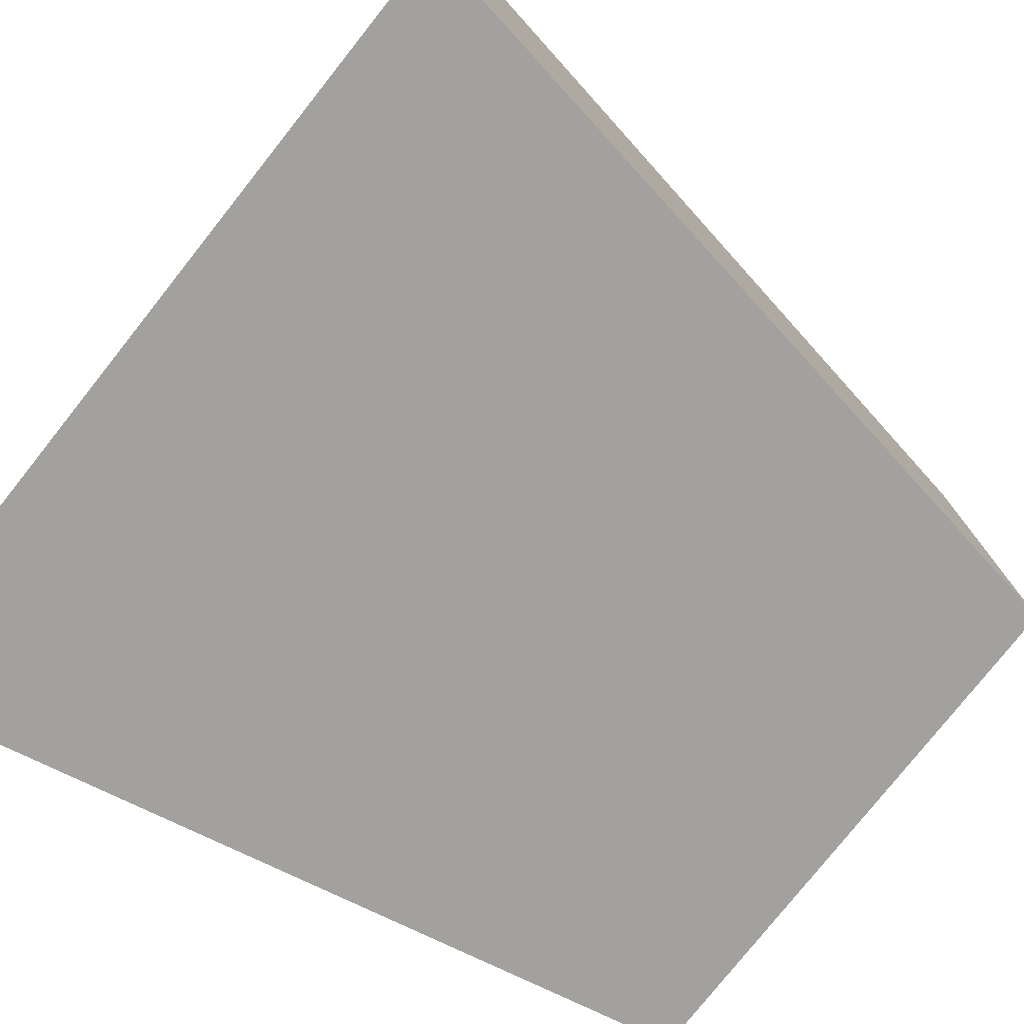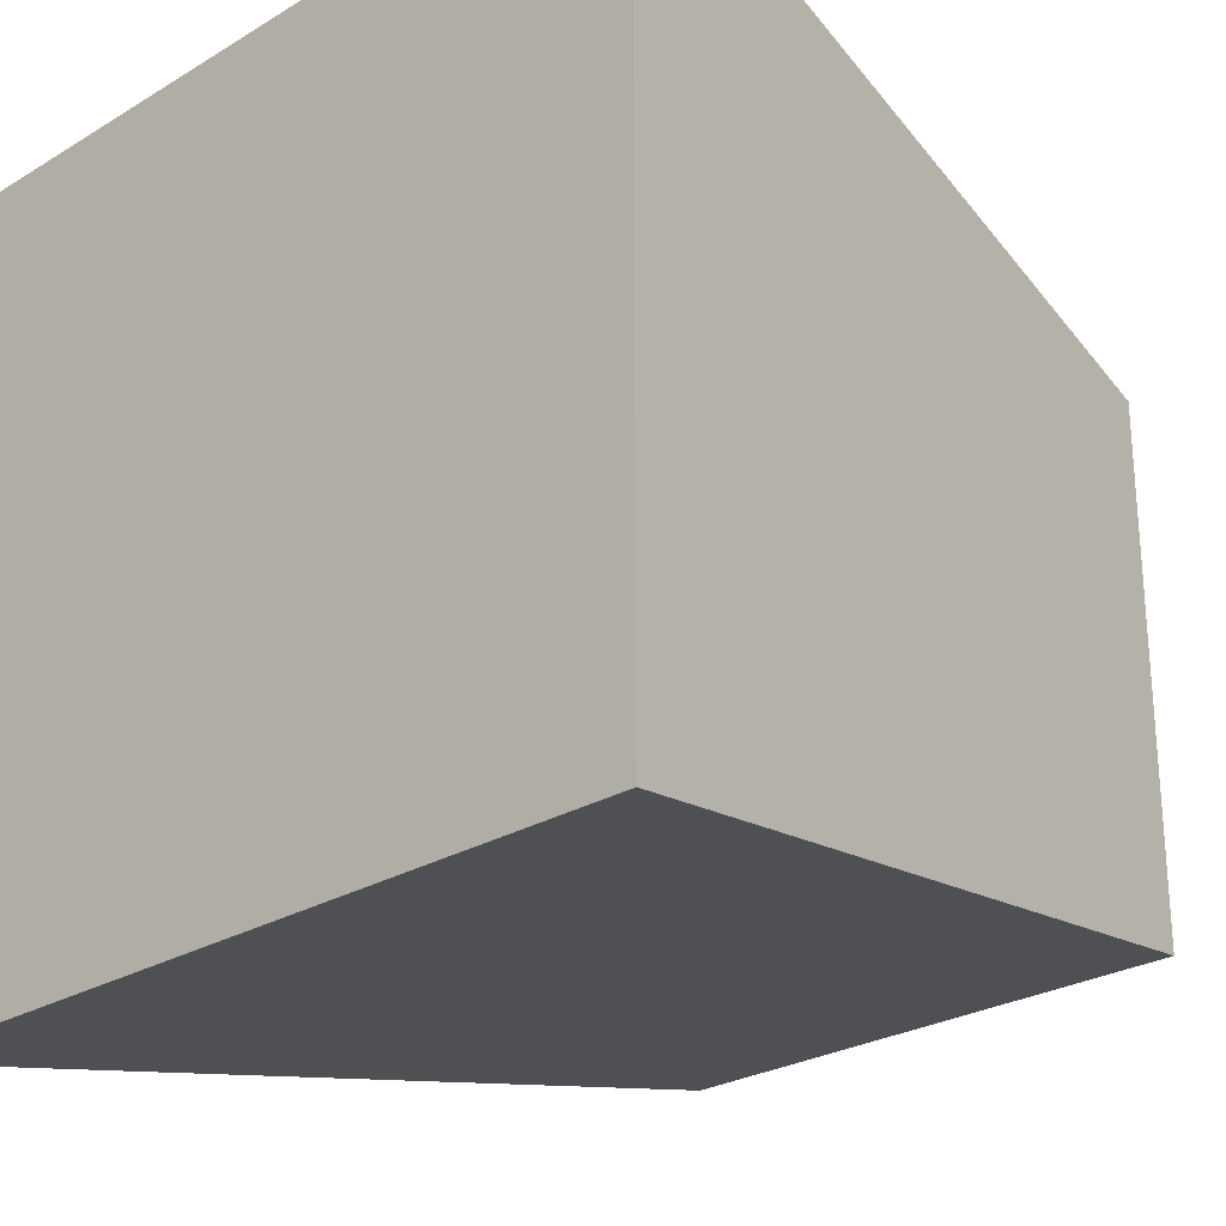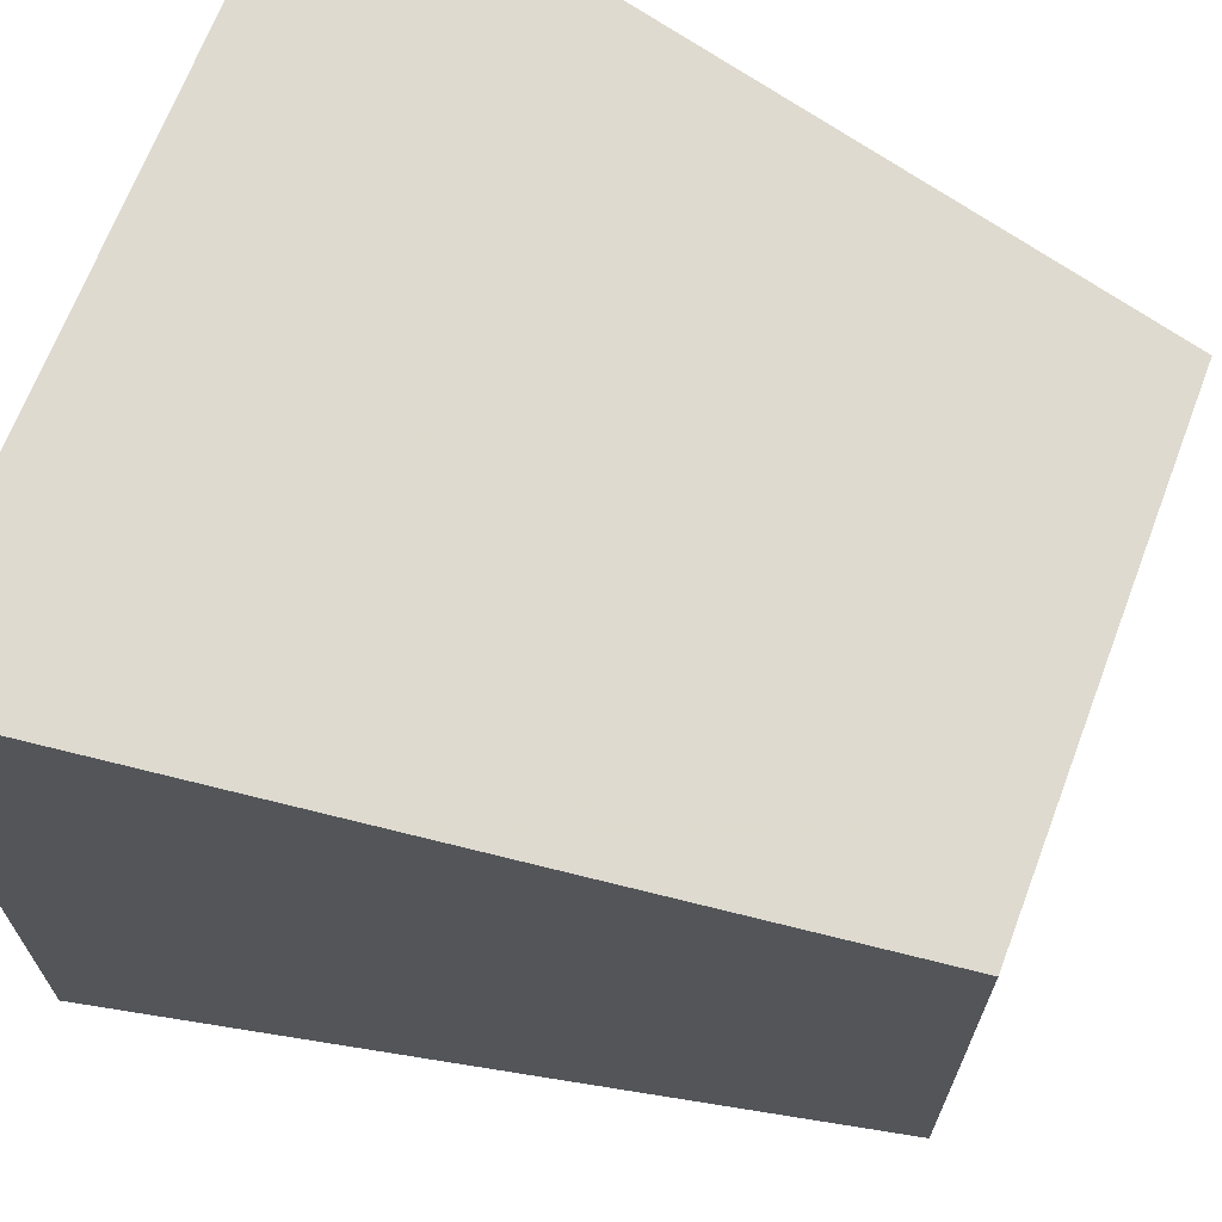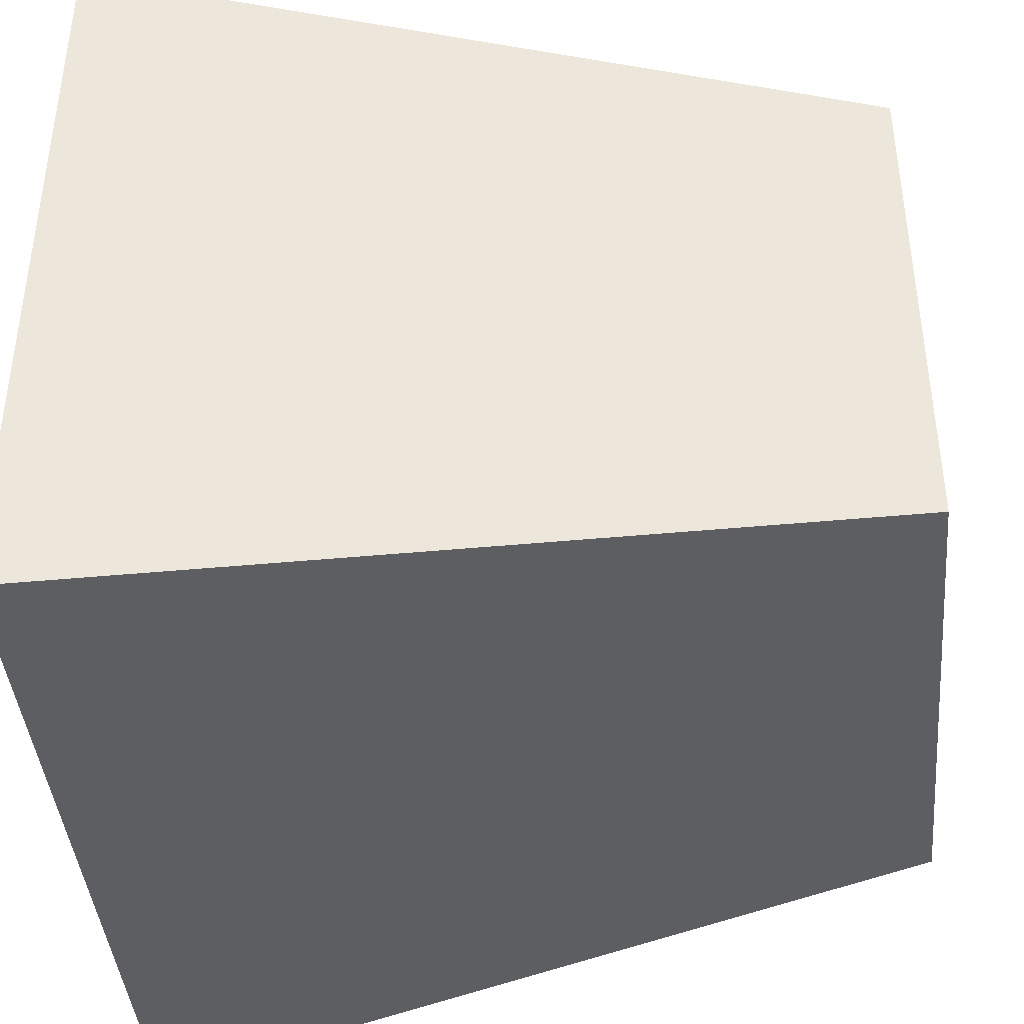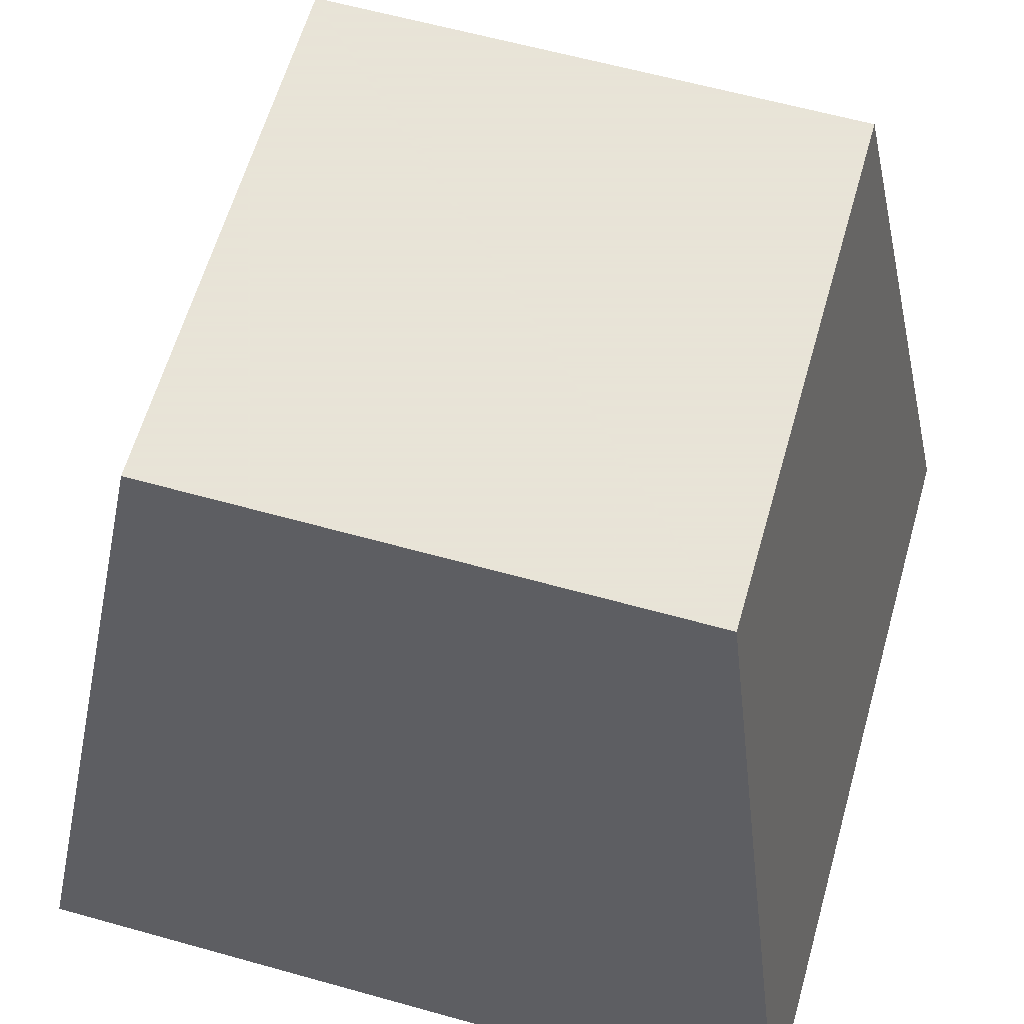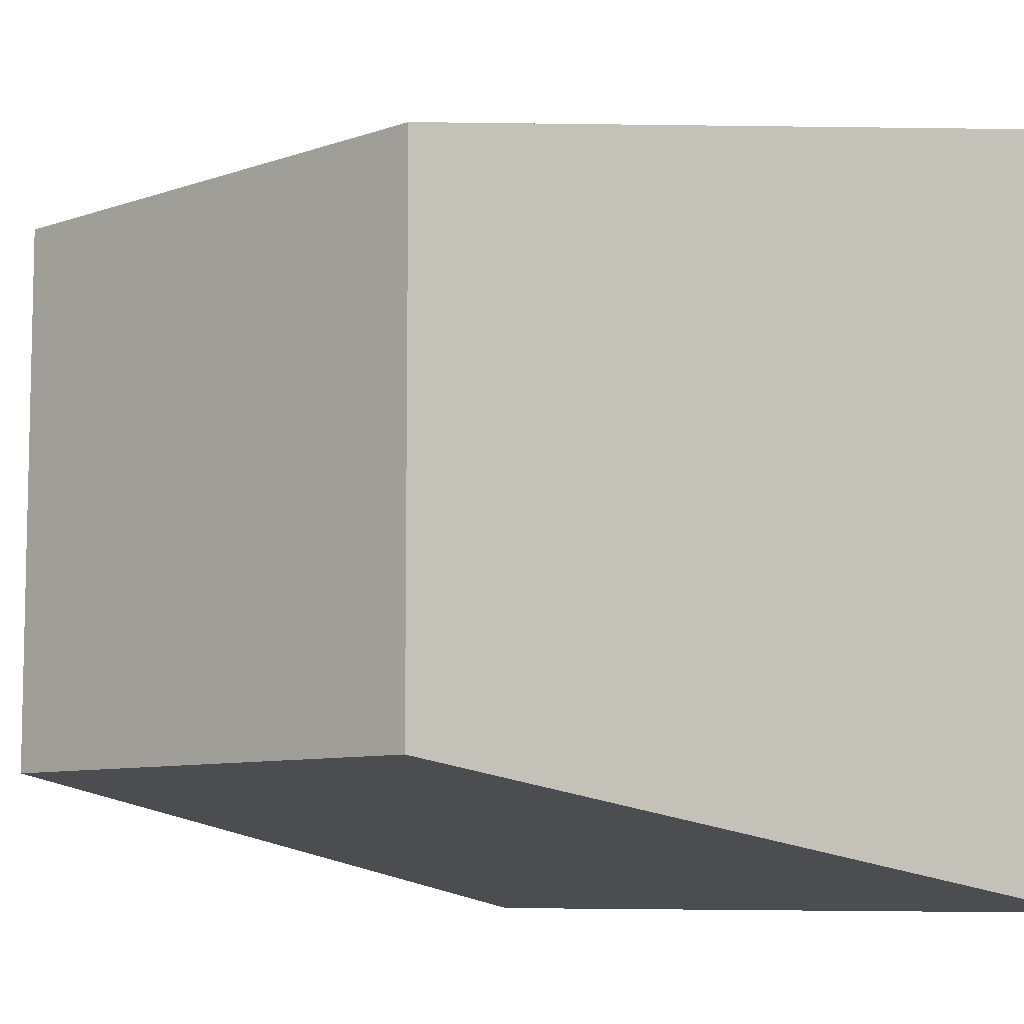
<metadata>
{"format":"obj","ext":"obj","renderer":"f3d","projection":"perspective","resolution":1024,"background":"white","views":[{"elev":-77.7,"azim":51.6,"up":"+Z"},{"elev":-26.2,"azim":43.5,"up":"+Z"},{"elev":68.1,"azim":110.8,"up":"+Z"},{"elev":-41.5,"azim":95.2,"up":"+Z"},{"elev":61.4,"azim":-74.1,"up":"+Y"},{"elev":-8.0,"azim":-135.8,"up":"+Z"}]}
</metadata>
<code>
v  -0.1406 0 0.1406
v  0.1406 0 0.1406
v  -0.1406 0 -0.1406
v  0.1406 0 -0.1406
v  -0.0938 0.2813 0.0938
v  0.0938 0.2813 0.0938
v  -0.0938 0.2813 -0.0938
v  0.0938 0.2813 -0.0938
v  -0.1406 0 0.1406
v  -0.1406 0 0.1406
v  0.1406 0 0.1406
v  0.1406 0 0.1406
v  -0.1406 0 -0.1406
v  -0.1406 0 -0.1406
v  0.1406 0 -0.1406
v  0.1406 0 -0.1406
v  -0.0938 0.2813 0.0938
v  -0.0938 0.2813 0.0938
v  0.0938 0.2813 0.0938
v  0.0938 0.2813 0.0938
v  -0.0938 0.2813 -0.0938
v  -0.0938 0.2813 -0.0938
v  0.0938 0.2813 -0.0938
v  0.0938 0.2813 -0.0938
g faction_006
f 10 14 4
f 4 2 10
f 17 19 23
f 23 21 17
f 1 12 20
f 20 5 1
f 11 16 24
f 24 6 11
f 15 13 22
f 22 8 15
f 3 9 18
f 18 7 3

</code>
